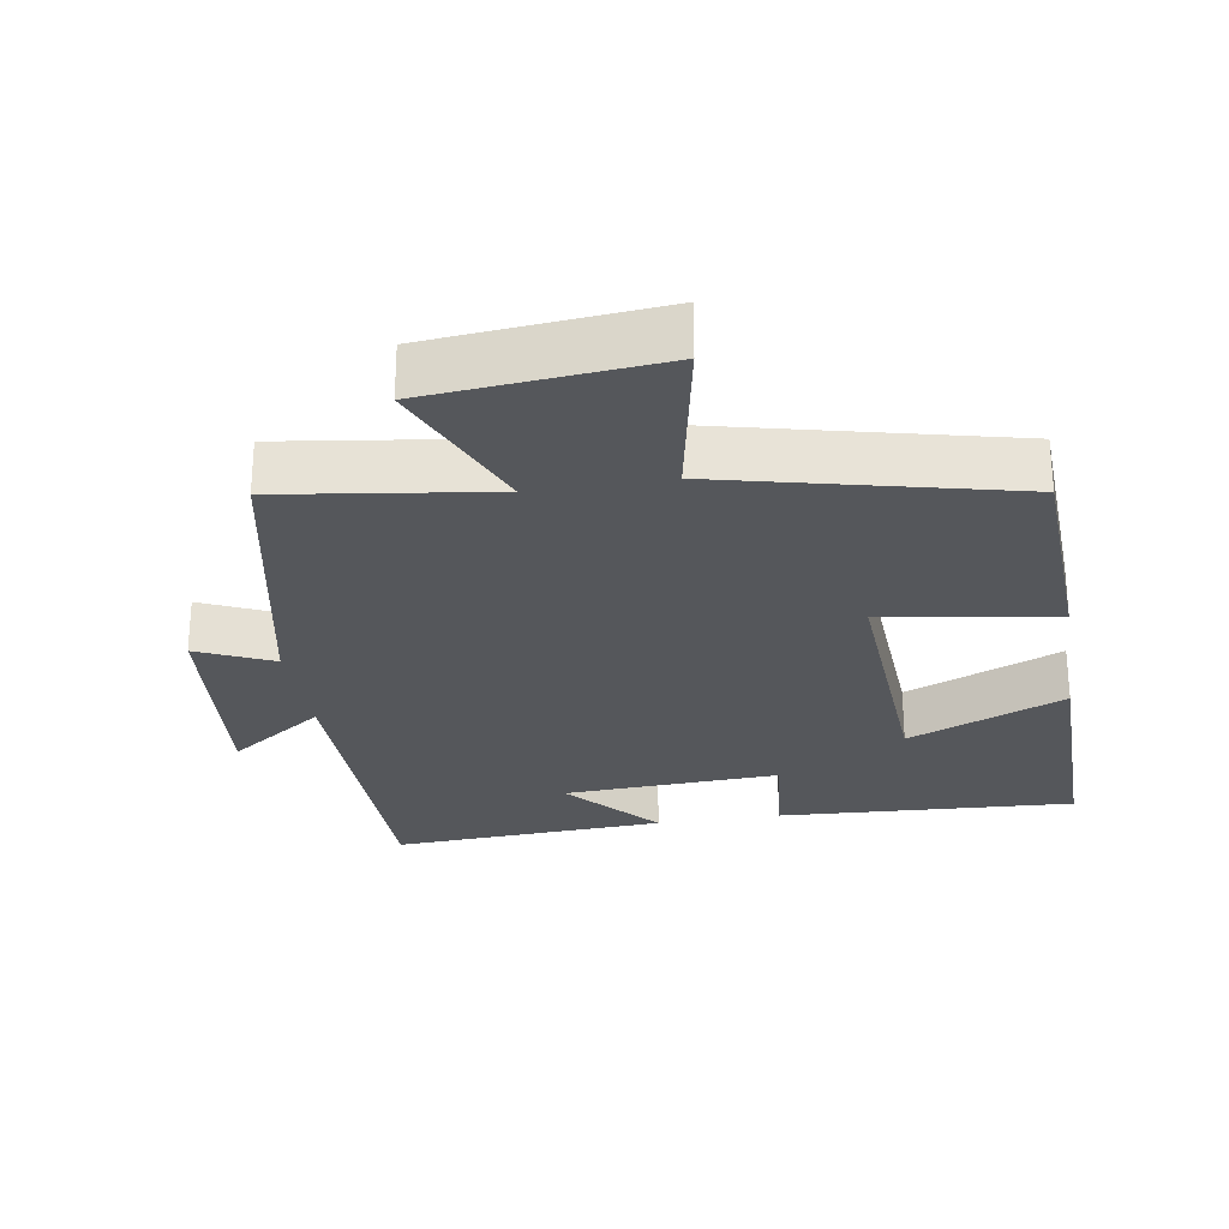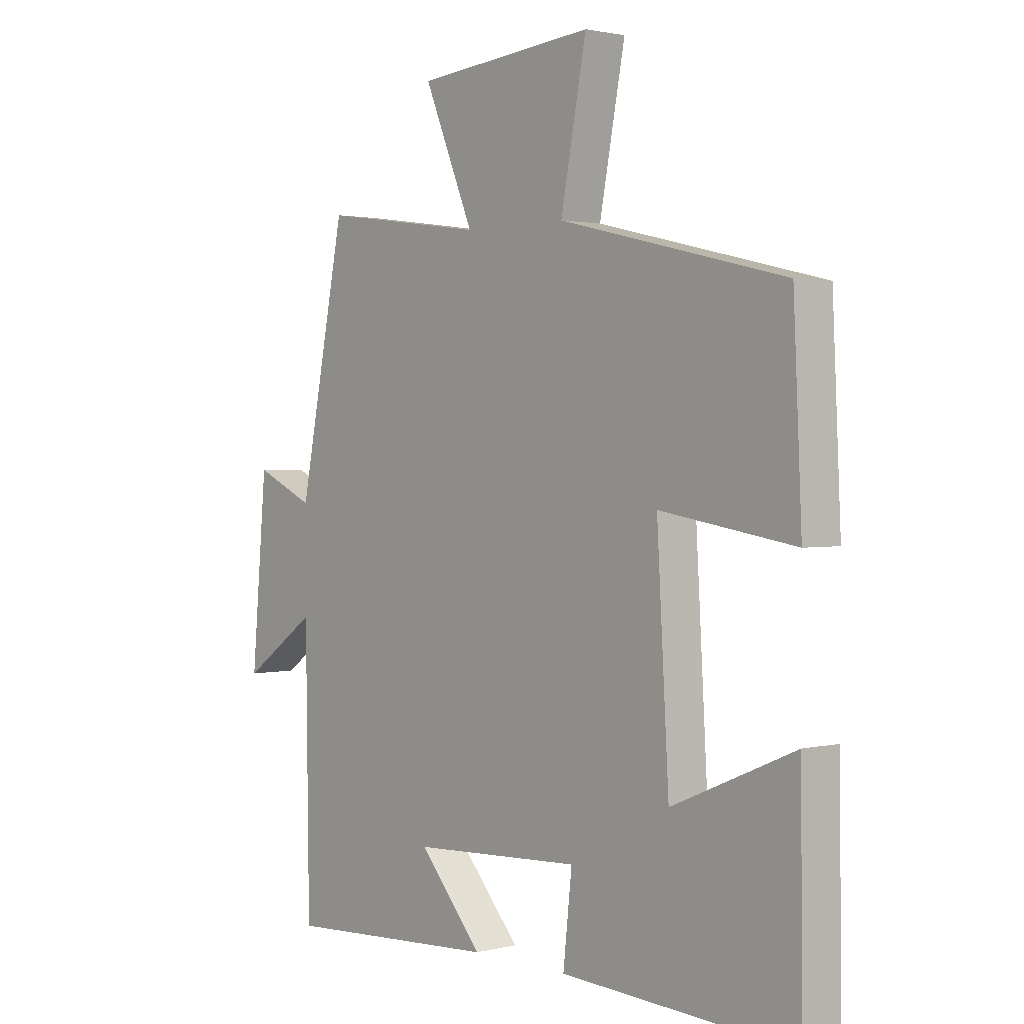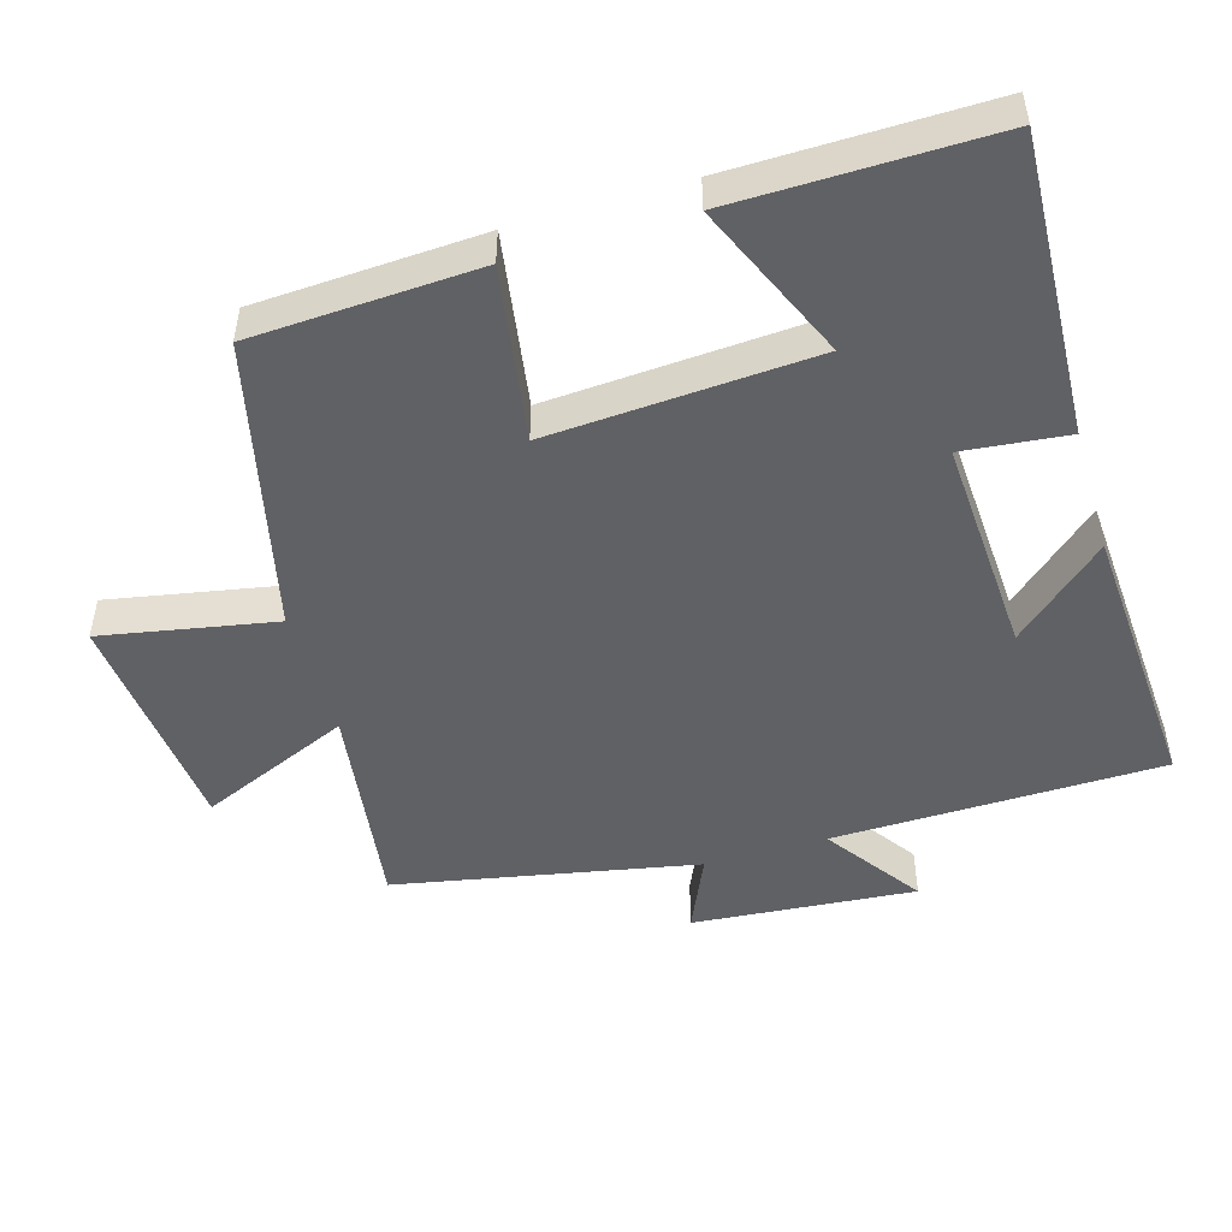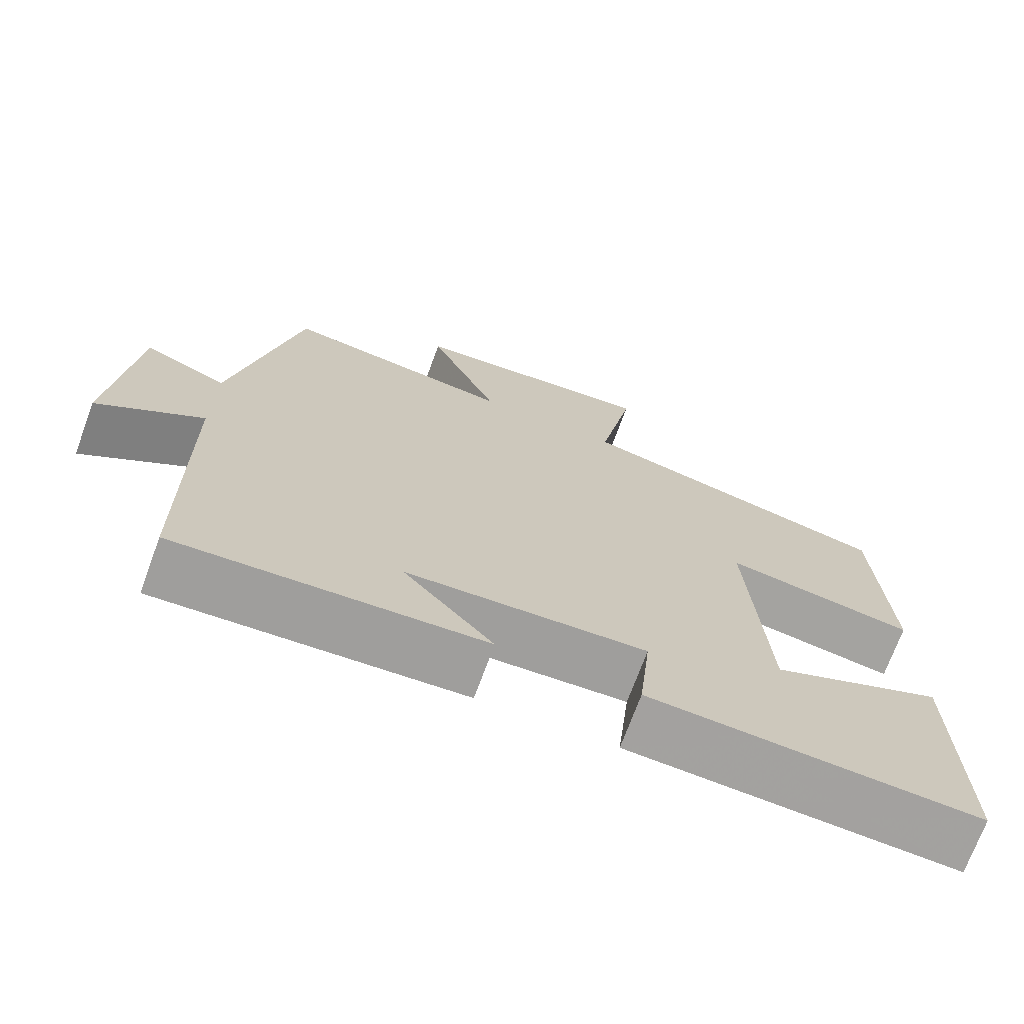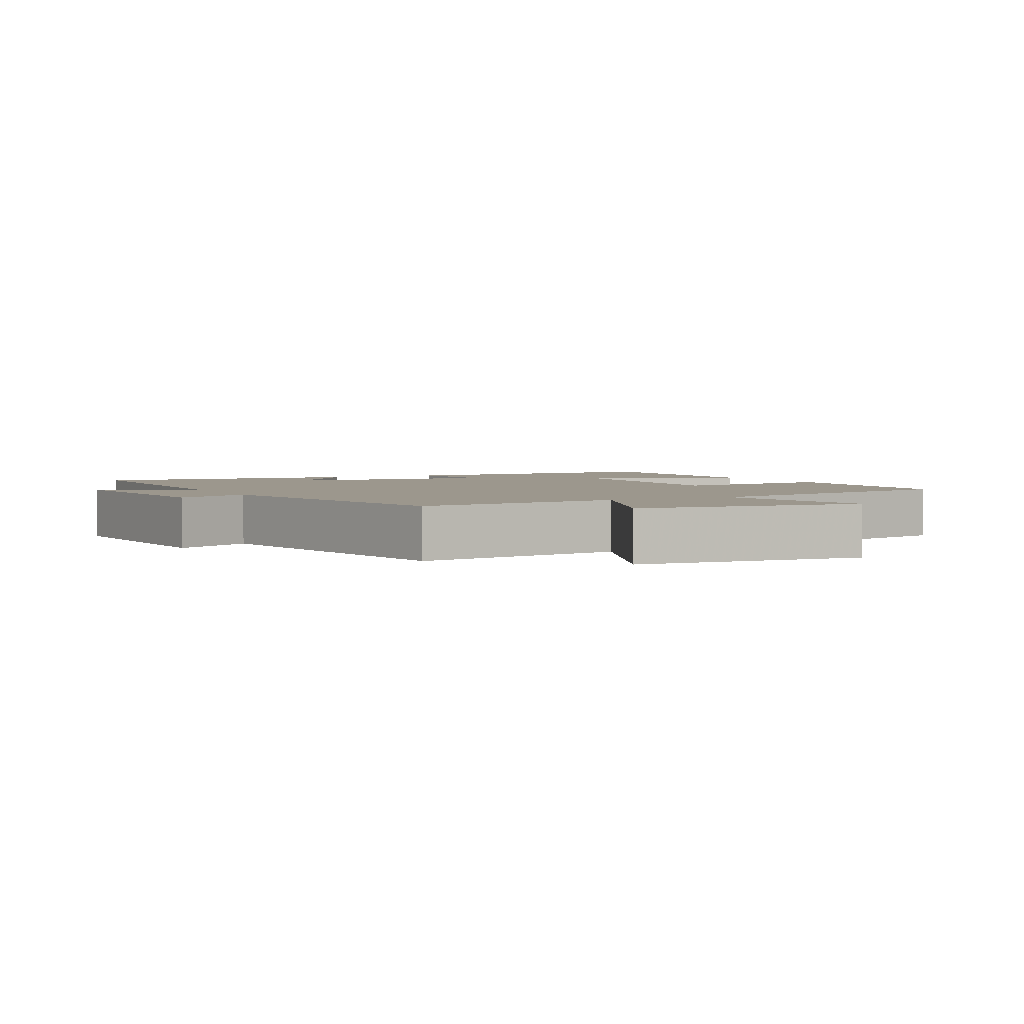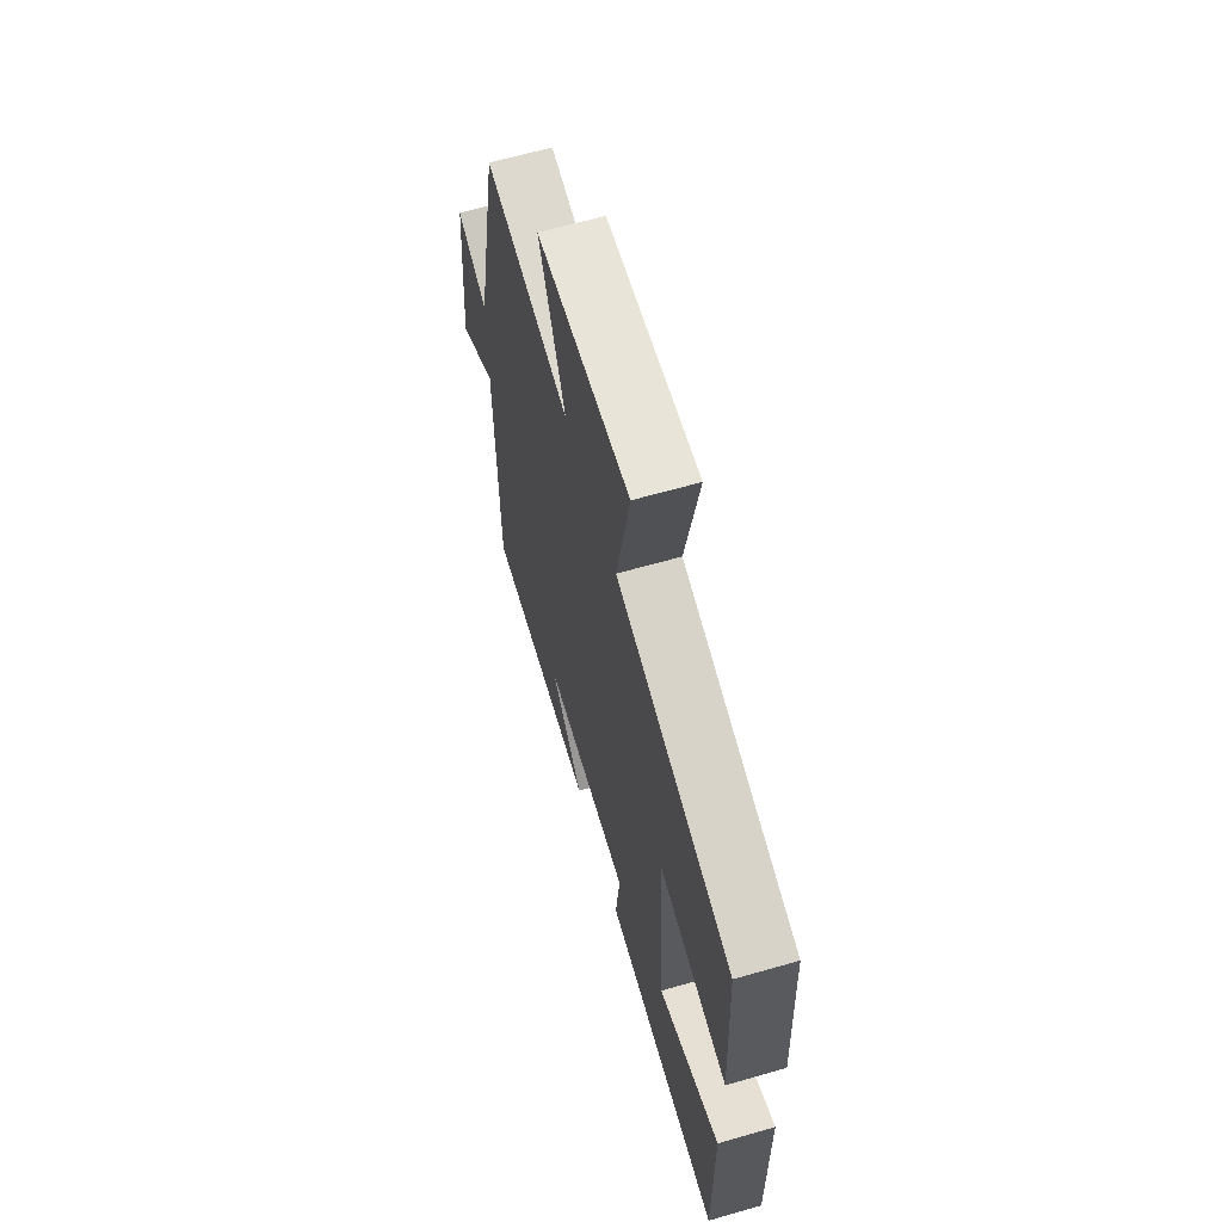
<metadata>
{"format":"obj","ext":"obj","renderer":"f3d","projection":"perspective","resolution":1024,"background":"white","views":[{"elev":-26.9,"azim":9.2,"up":"+Y"},{"elev":1.6,"azim":49.0,"up":"+Z"},{"elev":-49.0,"azim":106.7,"up":"+Y"},{"elev":-71.7,"azim":-20.2,"up":"+Z"},{"elev":2.9,"azim":-27.1,"up":"+Y"},{"elev":64.5,"azim":73.9,"up":"+Z"}]}
</metadata>
<code>
v 0.503 0.07 -0.523
v 0.078 0.07 -0.5
v 0.094 0.07 -0.352
v -0.216 0.07 -0.368
v -0.1 0.07 -0.5
v -0.494 0.07 -0.523
v -0.5 0.07 -0.056
v -0.636 0.07 -0.151
v -0.608 0.07 0.165
v -0.5 0.07 0.116
v -0.415 0.07 0.542
v -0.115 0.07 0.5
v -0.206 0.07 0.715
v 0.12 0.07 0.745
v 0.073 0.07 0.5
v 0.485 0.07 0.402
v 0.5 0.07 0.081
v 0.254 0.07 0.121
v 0.276 0.07 -0.255
v 0.5 0.07 -0.159
v 0.503 0 -0.523
v 0.078 0 -0.5
v 0.094 0 -0.352
v -0.216 0 -0.368
v -0.1 0 -0.5
v -0.494 0 -0.523
v -0.5 0 -0.056
v -0.636 0 -0.151
v -0.608 0 0.165
v -0.5 0 0.116
v -0.415 0 0.542
v -0.115 0 0.5
v -0.206 0 0.715
v 0.12 0 0.745
v 0.073 0 0.5
v 0.485 0 0.402
v 0.5 0 0.081
v 0.254 0 0.121
v 0.276 0 -0.255
v 0.5 0 -0.159
f 19 20 1 2
f 18 19 2 3
f 15 16 17 18
f 15 18 3 4
f 12 13 14 15
f 12 15 4
f 10 11 12 4
f 7 8 9 10
f 7 10 4
f 4 5 6 7
f 22 21 40 39
f 23 22 39 38
f 38 37 36 35
f 24 23 38 35
f 35 34 33 32
f 24 35 32
f 24 32 31 30
f 30 29 28 27
f 24 30 27
f 27 26 25 24
f 1 21 22 2
f 2 22 23 3
f 3 23 24 4
f 4 24 25 5
f 5 25 26 6
f 6 26 27 7
f 7 27 28 8
f 8 28 29 9
f 9 29 30 10
f 10 30 31 11
f 11 31 32 12
f 12 32 33 13
f 13 33 34 14
f 14 34 35 15
f 15 35 36 16
f 16 36 37 17
f 17 37 38 18
f 18 38 39 19
f 19 39 40 20
f 20 40 21 1

</code>
